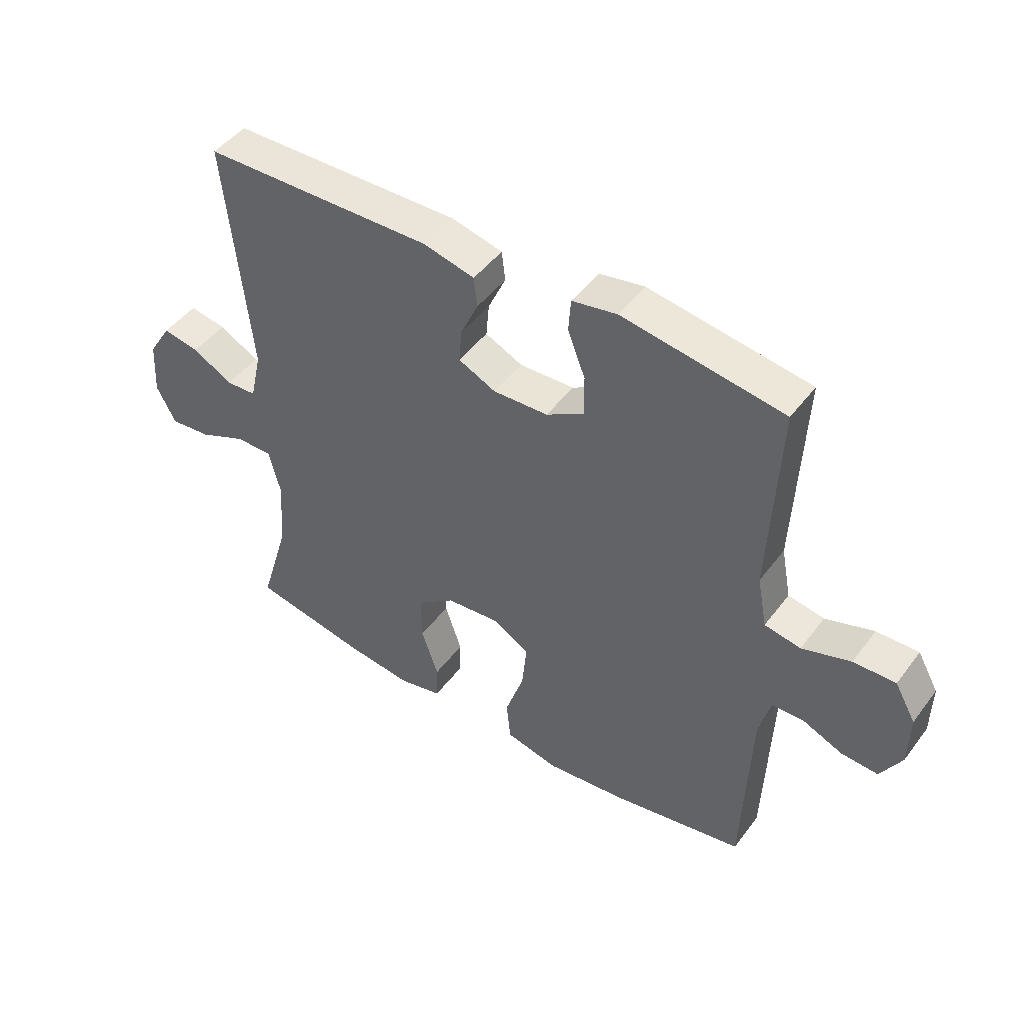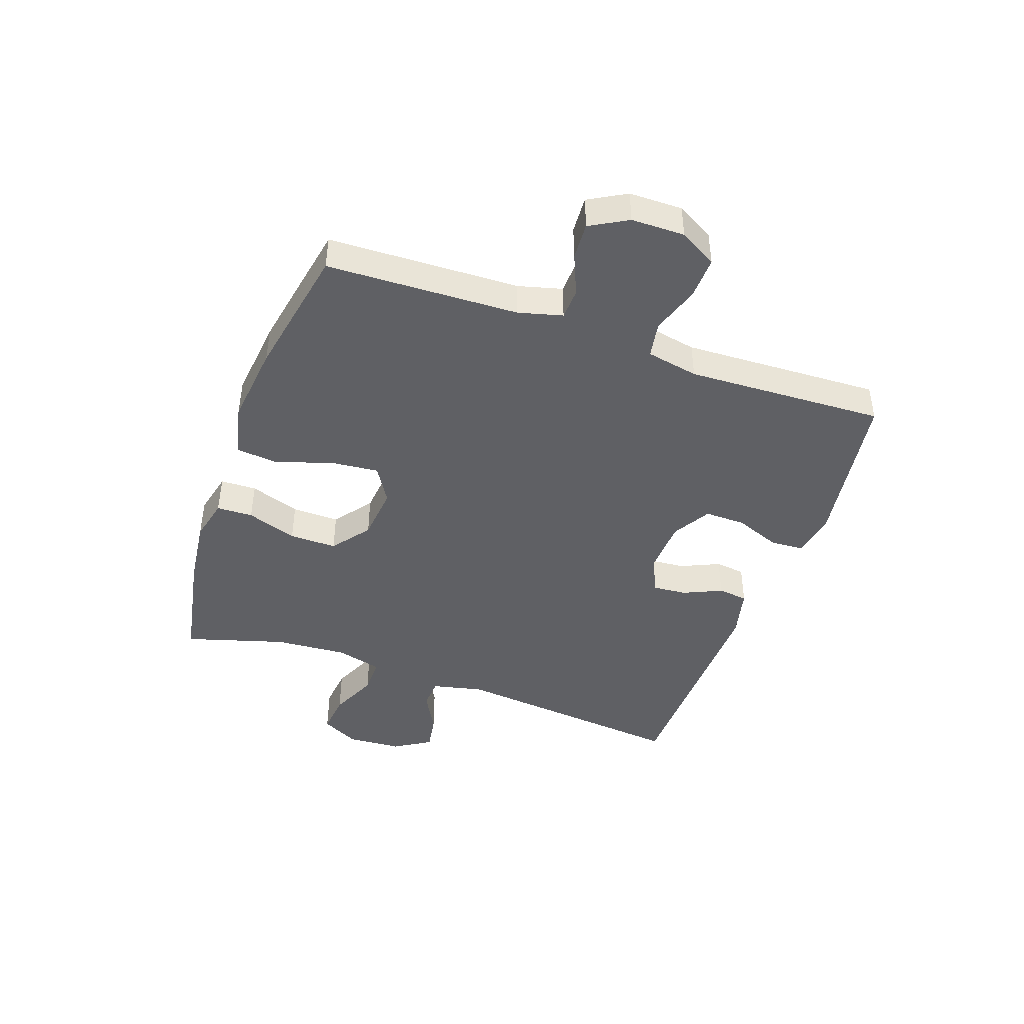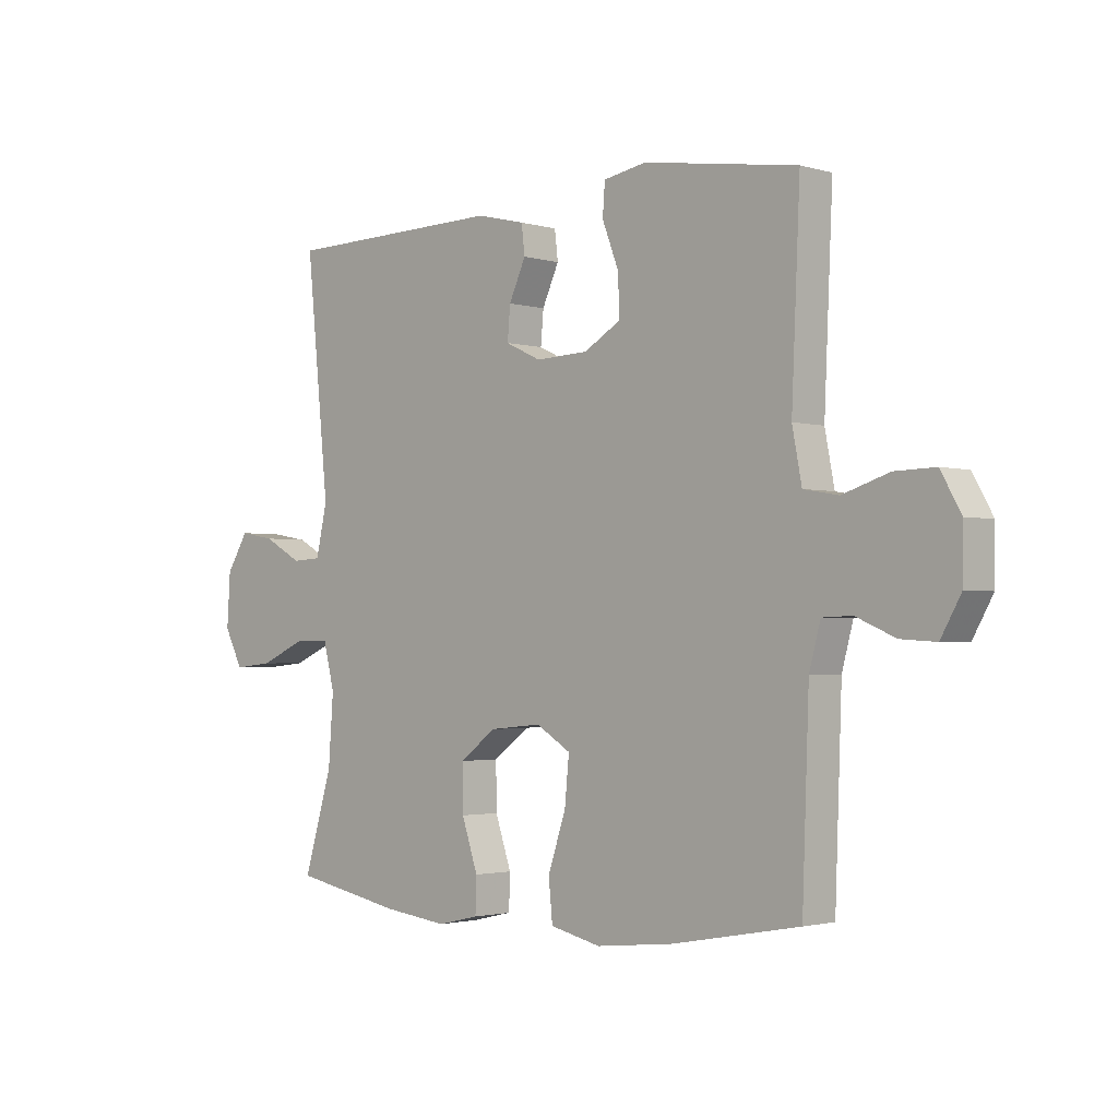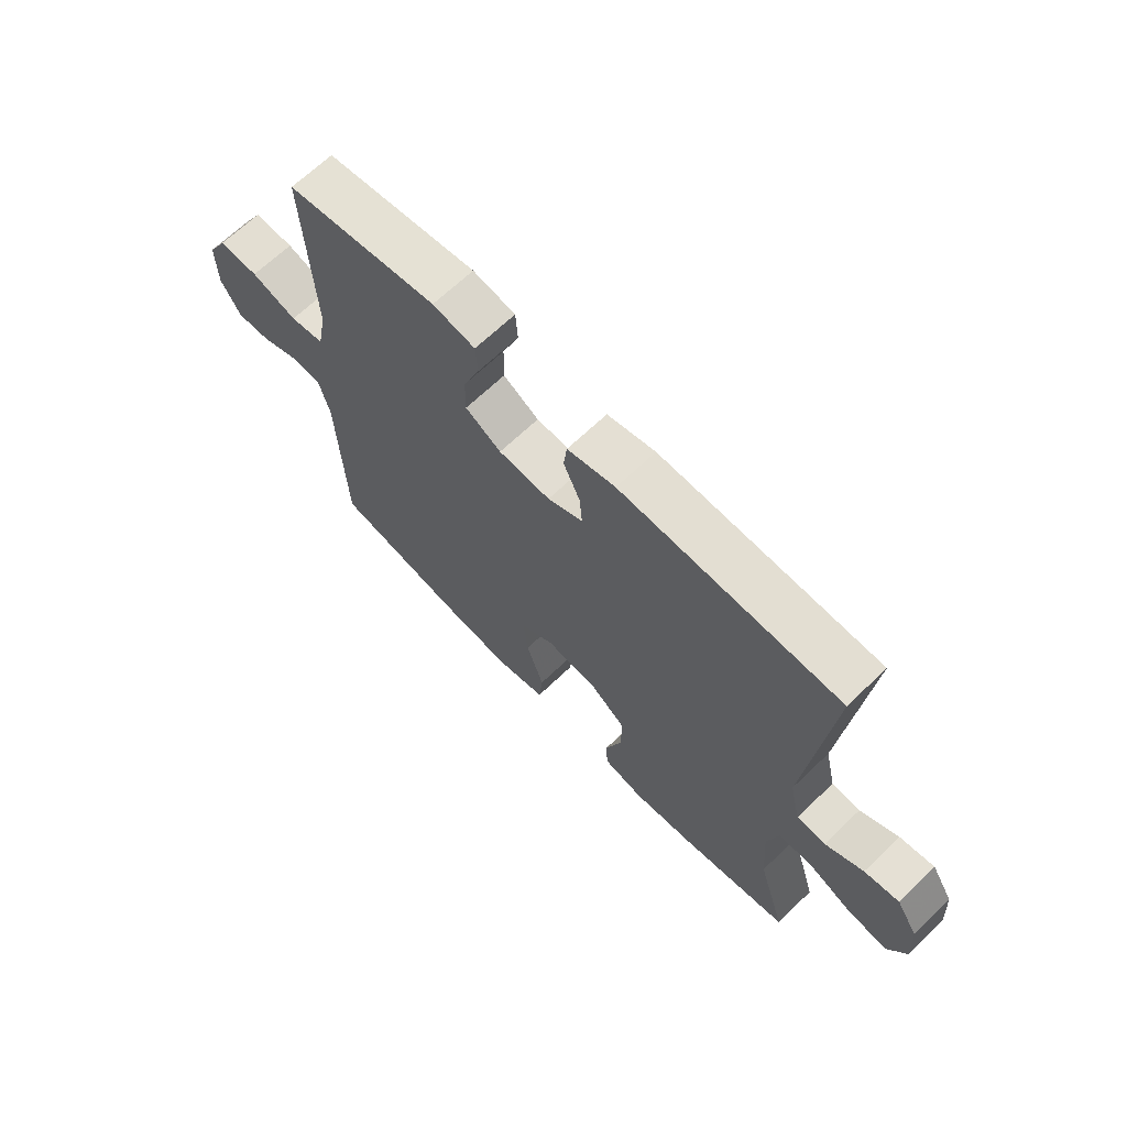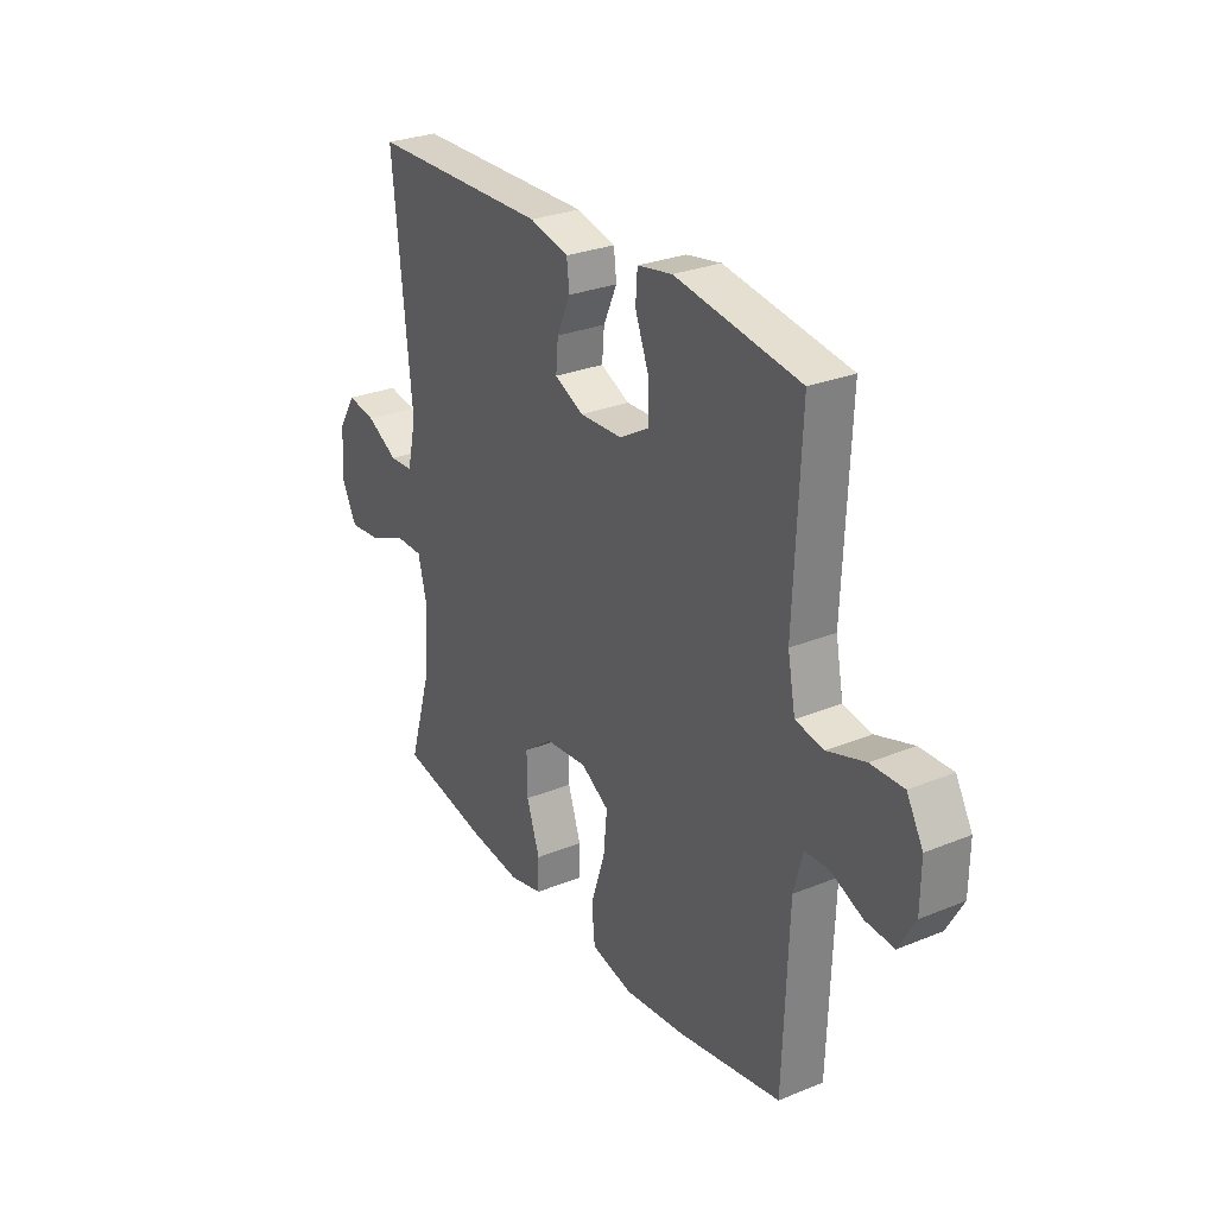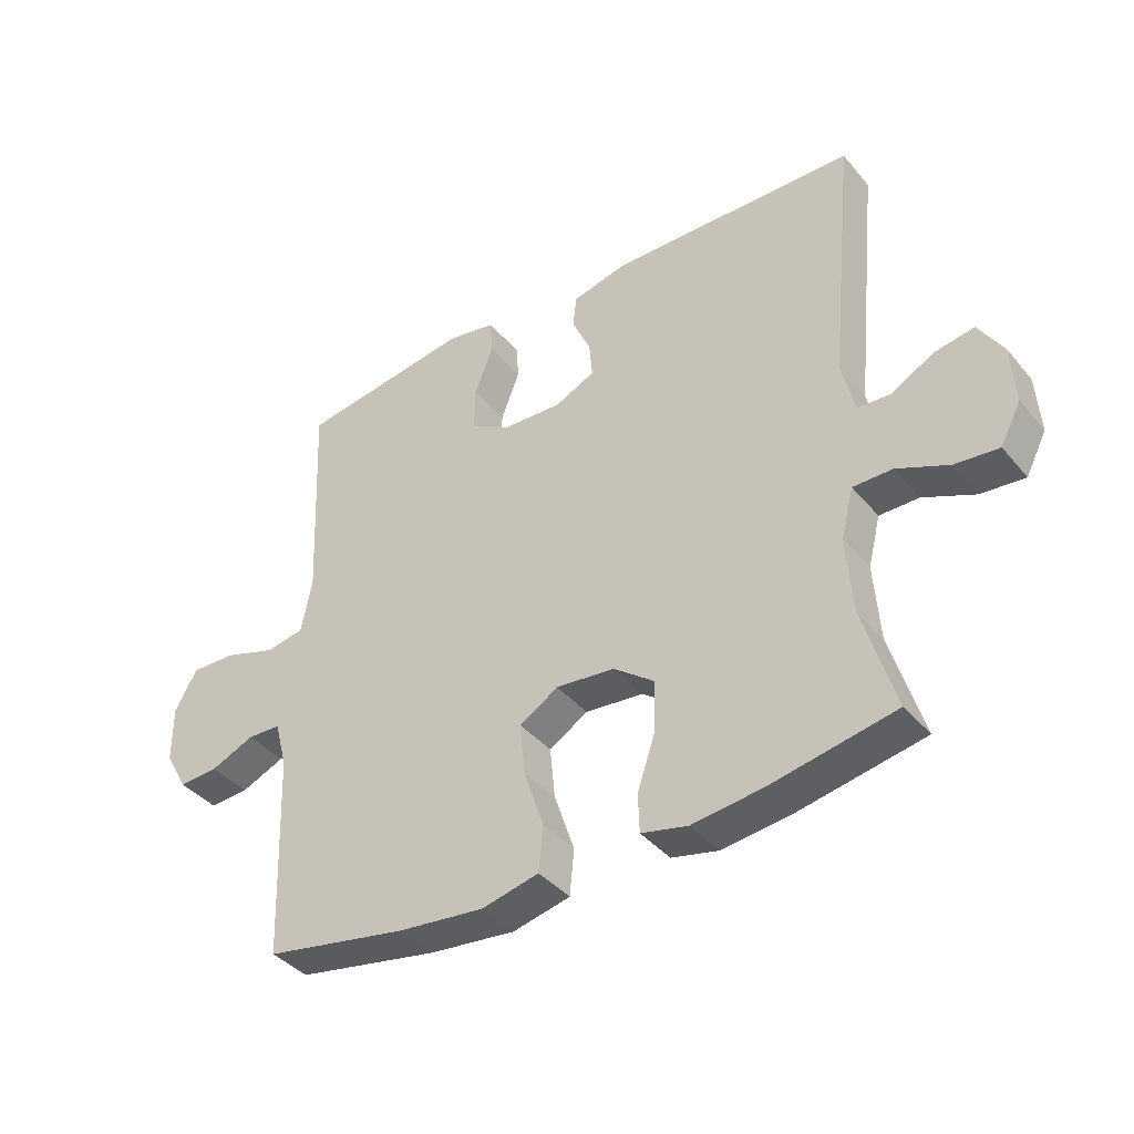
<metadata>
{"format":"obj","ext":"obj","renderer":"f3d","projection":"perspective","resolution":1024,"background":"white","views":[{"elev":46.9,"azim":-145.1,"up":"+Z"},{"elev":-44.0,"azim":-109.6,"up":"+Y"},{"elev":-2.0,"azim":-135.9,"up":"+Z"},{"elev":66.9,"azim":46.1,"up":"+Z"},{"elev":28.3,"azim":-121.6,"up":"+Z"},{"elev":-39.5,"azim":35.5,"up":"+Z"}]}
</metadata>
<code>
v -0.5 0.07 0.5
v -0.225 0.07 0.542
v -0.148 0.07 0.528
v -0.144 0.07 0.472
v -0.174 0.07 0.394
v -0.175 0.07 0.324
v -0.11 0.07 0.286
v -0.016 0.07 0.282
v 0.048 0.07 0.312
v 0.043 0.07 0.37
v 0.013 0.07 0.436
v 0.019 0.07 0.487
v 0.106 0.07 0.508
v 0.5 0.07 0.5
v 0.459 0.07 0.093
v 0.479 0.07 0.005
v 0.531 0.07 0.002
v 0.6 0.07 0.04
v 0.663 0.07 0.051
v 0.702 0.07 -0.012
v 0.708 0.07 -0.106
v 0.675 0.07 -0.17
v 0.605 0.07 -0.163
v 0.523 0.07 -0.127
v 0.46 0.07 -0.127
v 0.44 0.07 -0.206
v 0.449 0.07 -0.33
v 0.5 0.07 -0.5
v 0.304 0.07 -0.538
v 0.189 0.07 -0.552
v 0.115 0.07 -0.535
v 0.113 0.07 -0.473
v 0.142 0.07 -0.387
v 0.143 0.07 -0.306
v 0.078 0.07 -0.257
v -0.015 0.07 -0.248
v -0.077 0.07 -0.286
v -0.069 0.07 -0.368
v -0.037 0.07 -0.464
v -0.044 0.07 -0.536
v -0.135 0.07 -0.557
v -0.273 0.07 -0.542
v -0.5 0.07 -0.5
v -0.512 0.07 -0.172
v -0.532 0.07 -0.097
v -0.585 0.07 -0.095
v -0.655 0.07 -0.125
v -0.718 0.07 -0.129
v -0.754 0.07 -0.065
v -0.755 0.07 0.026
v -0.719 0.07 0.09
v -0.647 0.07 0.088
v -0.564 0.07 0.061
v -0.502 0.07 0.072
v -0.485 0.07 0.161
v -0.5 0 0.5
v -0.225 0 0.542
v -0.148 0 0.528
v -0.144 0 0.472
v -0.174 0 0.394
v -0.175 0 0.324
v -0.11 0 0.286
v -0.016 0 0.282
v 0.048 0 0.312
v 0.043 0 0.37
v 0.013 0 0.436
v 0.019 0 0.487
v 0.106 0 0.508
v 0.5 0 0.5
v 0.459 0 0.093
v 0.479 0 0.005
v 0.531 0 0.002
v 0.6 0 0.04
v 0.663 0 0.051
v 0.702 0 -0.012
v 0.708 0 -0.106
v 0.675 0 -0.17
v 0.605 0 -0.163
v 0.523 0 -0.127
v 0.46 0 -0.127
v 0.44 0 -0.206
v 0.449 0 -0.33
v 0.5 0 -0.5
v 0.304 0 -0.538
v 0.189 0 -0.552
v 0.115 0 -0.535
v 0.113 0 -0.473
v 0.142 0 -0.387
v 0.143 0 -0.306
v 0.078 0 -0.257
v -0.015 0 -0.248
v -0.077 0 -0.286
v -0.069 0 -0.368
v -0.037 0 -0.464
v -0.044 0 -0.536
v -0.135 0 -0.557
v -0.273 0 -0.542
v -0.5 0 -0.5
v -0.512 0 -0.172
v -0.532 0 -0.097
v -0.585 0 -0.095
v -0.655 0 -0.125
v -0.718 0 -0.129
v -0.754 0 -0.065
v -0.755 0 0.026
v -0.719 0 0.09
v -0.647 0 0.088
v -0.564 0 0.061
v -0.502 0 0.072
v -0.485 0 0.161
f 50 51 52 53
f 50 53 54
f 49 50 54
f 46 47 48 49
f 45 46 49 54
f 44 45 54 55
f 42 43 44 55
f 38 39 40 41
f 37 38 41 42
f 30 31 32 33
f 30 33 34
f 27 28 29 30
f 26 27 30 34
f 25 26 34 35
f 21 22 23 24
f 21 24 25
f 20 21 25
f 17 18 19 20
f 16 17 20 25
f 15 16 25 35
f 10 11 12 13
f 9 10 13 14
f 8 9 14 15
f 2 3 4 5
f 2 5 6
f 1 2 6
f 37 42 55 1
f 8 15 35 36
f 7 8 36 37
f 1 6 7 37
f 108 107 106 105
f 109 108 105
f 109 105 104
f 104 103 102 101
f 109 104 101 100
f 110 109 100 99
f 110 99 98 97
f 96 95 94 93
f 97 96 93 92
f 88 87 86 85
f 89 88 85
f 85 84 83 82
f 89 85 82 81
f 90 89 81 80
f 79 78 77 76
f 80 79 76
f 80 76 75
f 75 74 73 72
f 80 75 72 71
f 90 80 71 70
f 68 67 66 65
f 69 68 65 64
f 70 69 64 63
f 60 59 58 57
f 61 60 57
f 61 57 56
f 56 110 97 92
f 91 90 70 63
f 92 91 63 62
f 92 62 61 56
f 1 56 57 2
f 2 57 58 3
f 3 58 59 4
f 4 59 60 5
f 5 60 61 6
f 6 61 62 7
f 7 62 63 8
f 8 63 64 9
f 9 64 65 10
f 10 65 66 11
f 11 66 67 12
f 12 67 68 13
f 13 68 69 14
f 14 69 70 15
f 15 70 71 16
f 16 71 72 17
f 17 72 73 18
f 18 73 74 19
f 19 74 75 20
f 20 75 76 21
f 21 76 77 22
f 22 77 78 23
f 23 78 79 24
f 24 79 80 25
f 25 80 81 26
f 26 81 82 27
f 27 82 83 28
f 28 83 84 29
f 29 84 85 30
f 30 85 86 31
f 31 86 87 32
f 32 87 88 33
f 33 88 89 34
f 34 89 90 35
f 35 90 91 36
f 36 91 92 37
f 37 92 93 38
f 38 93 94 39
f 39 94 95 40
f 40 95 96 41
f 41 96 97 42
f 42 97 98 43
f 43 98 99 44
f 44 99 100 45
f 45 100 101 46
f 46 101 102 47
f 47 102 103 48
f 48 103 104 49
f 49 104 105 50
f 50 105 106 51
f 51 106 107 52
f 52 107 108 53
f 53 108 109 54
f 54 109 110 55
f 55 110 56 1

</code>
